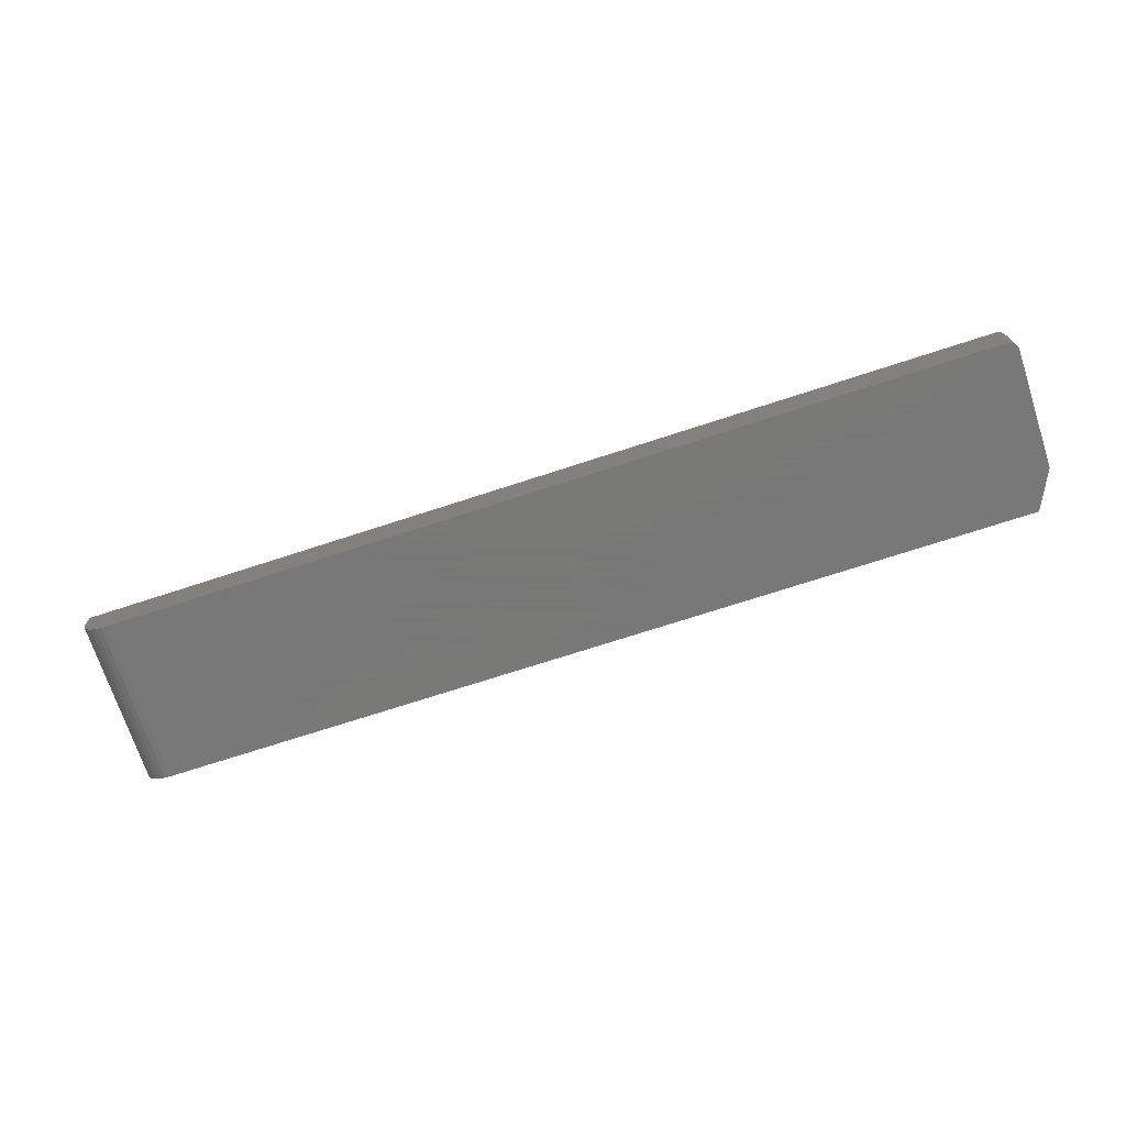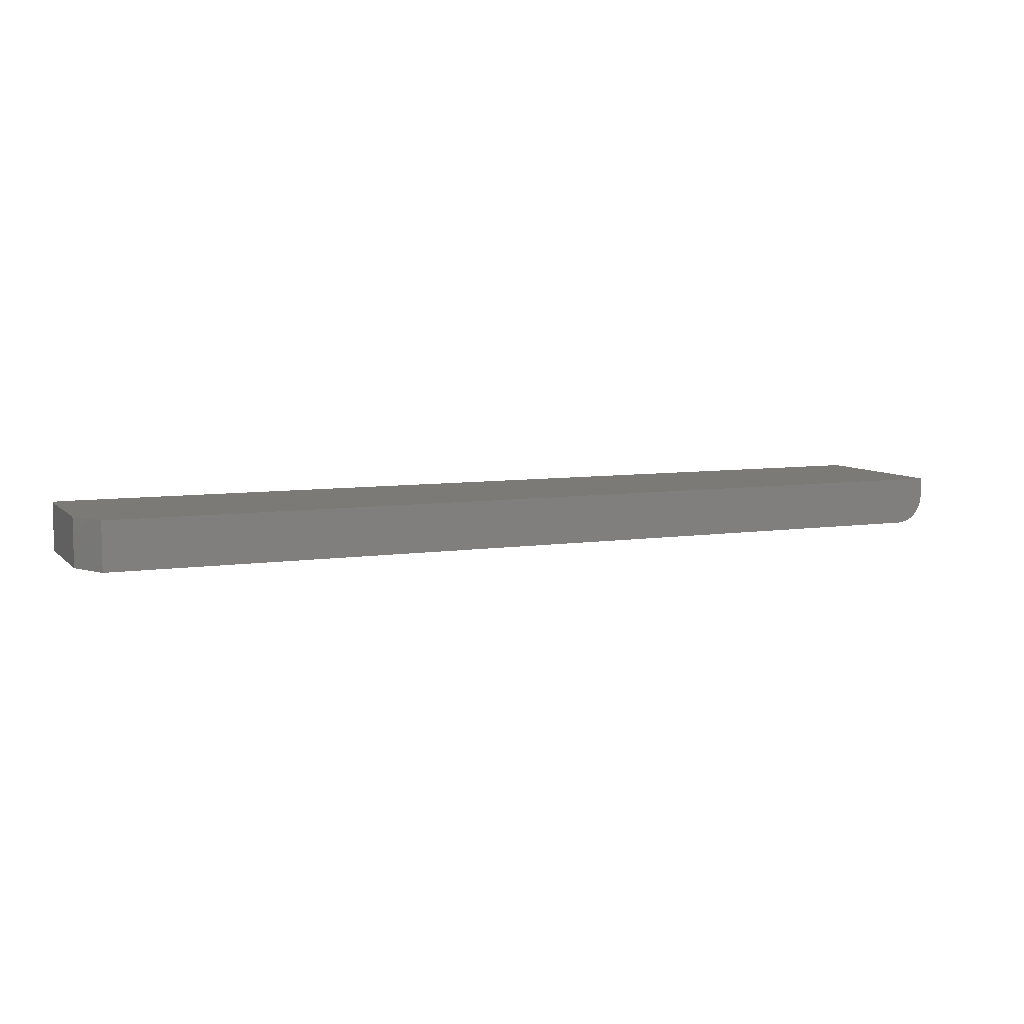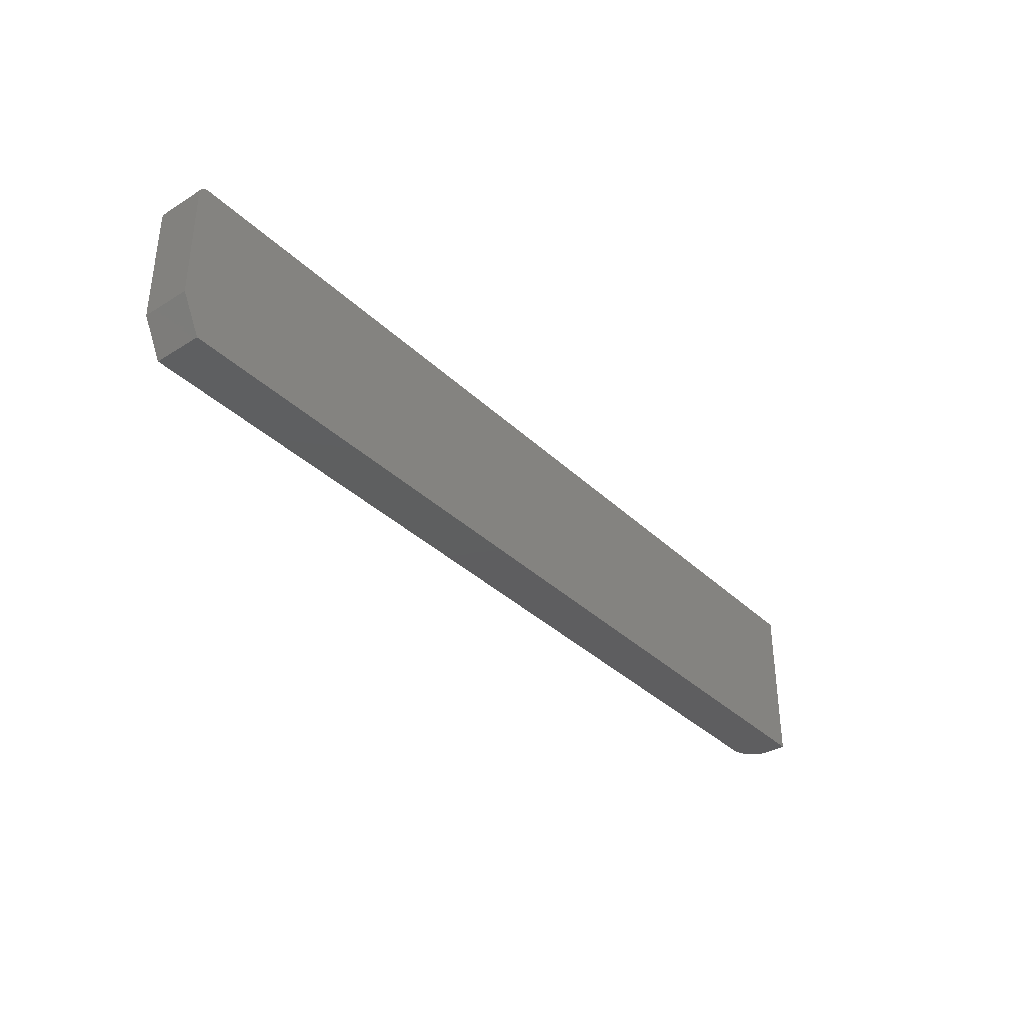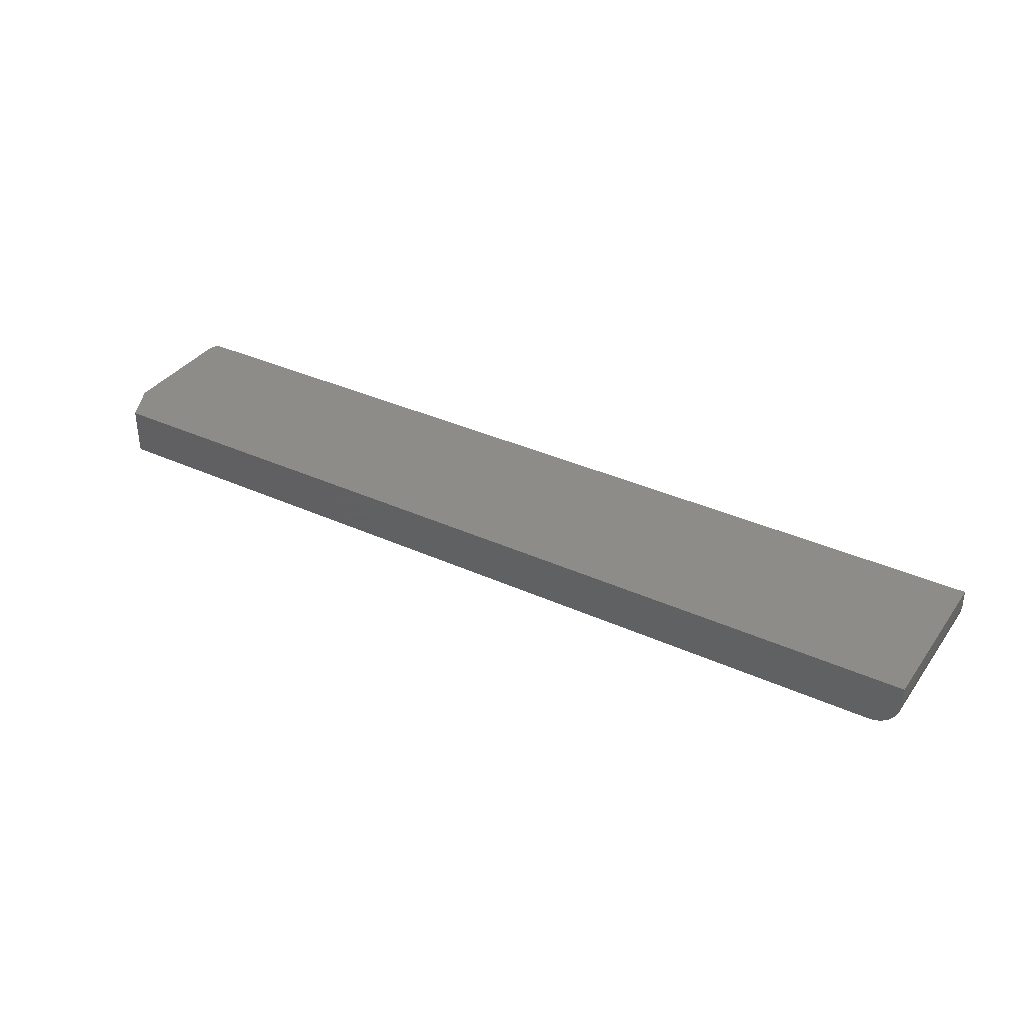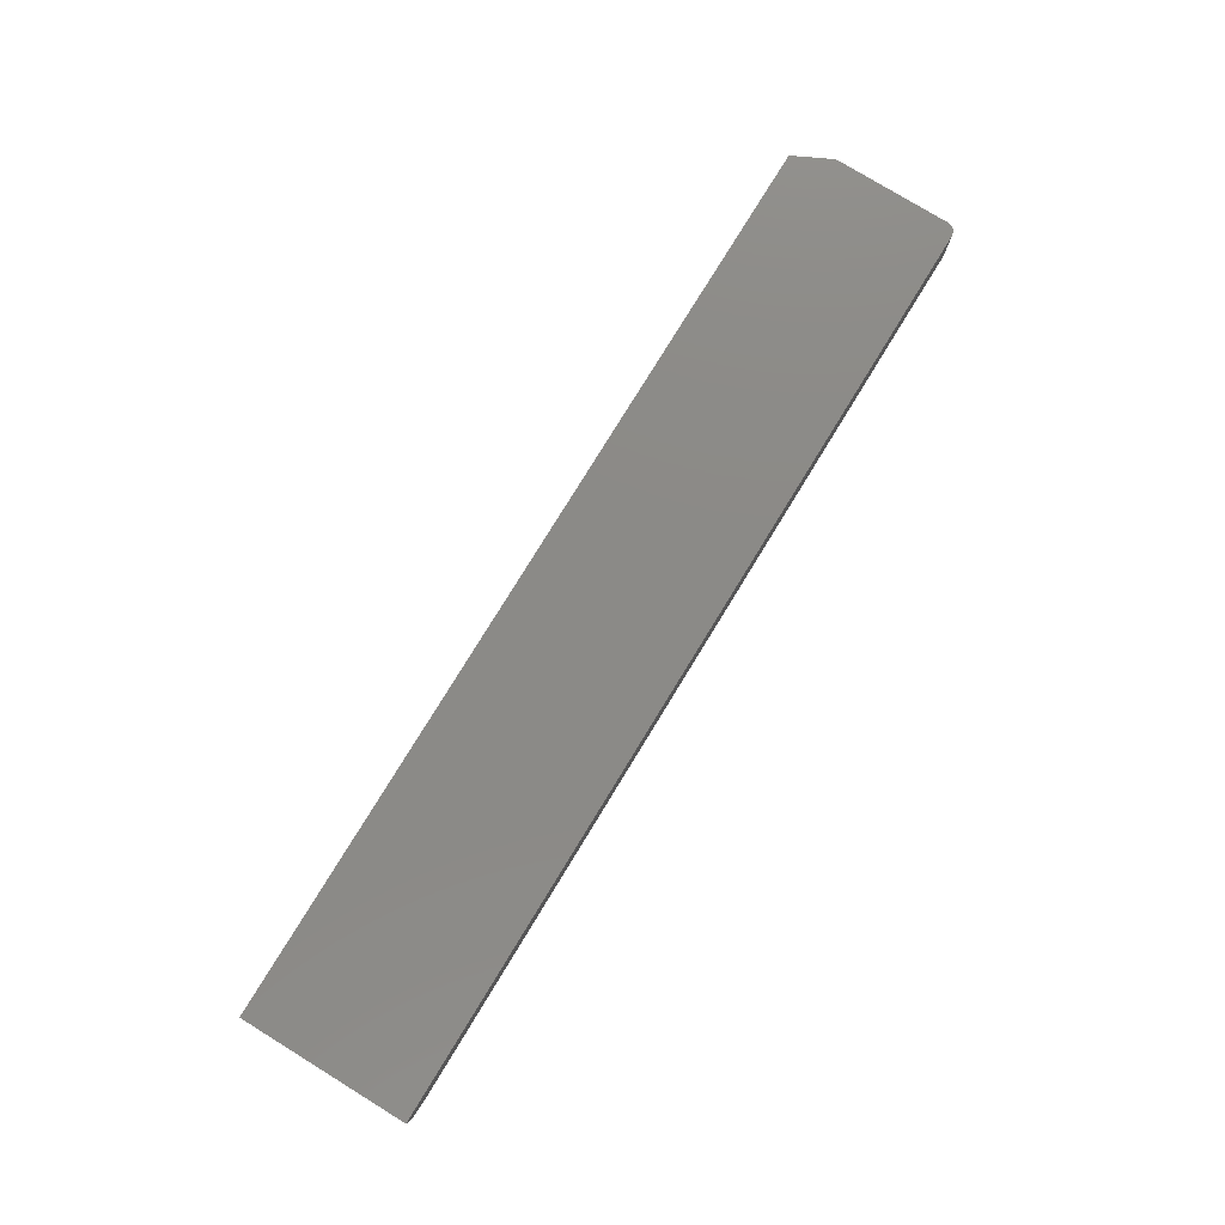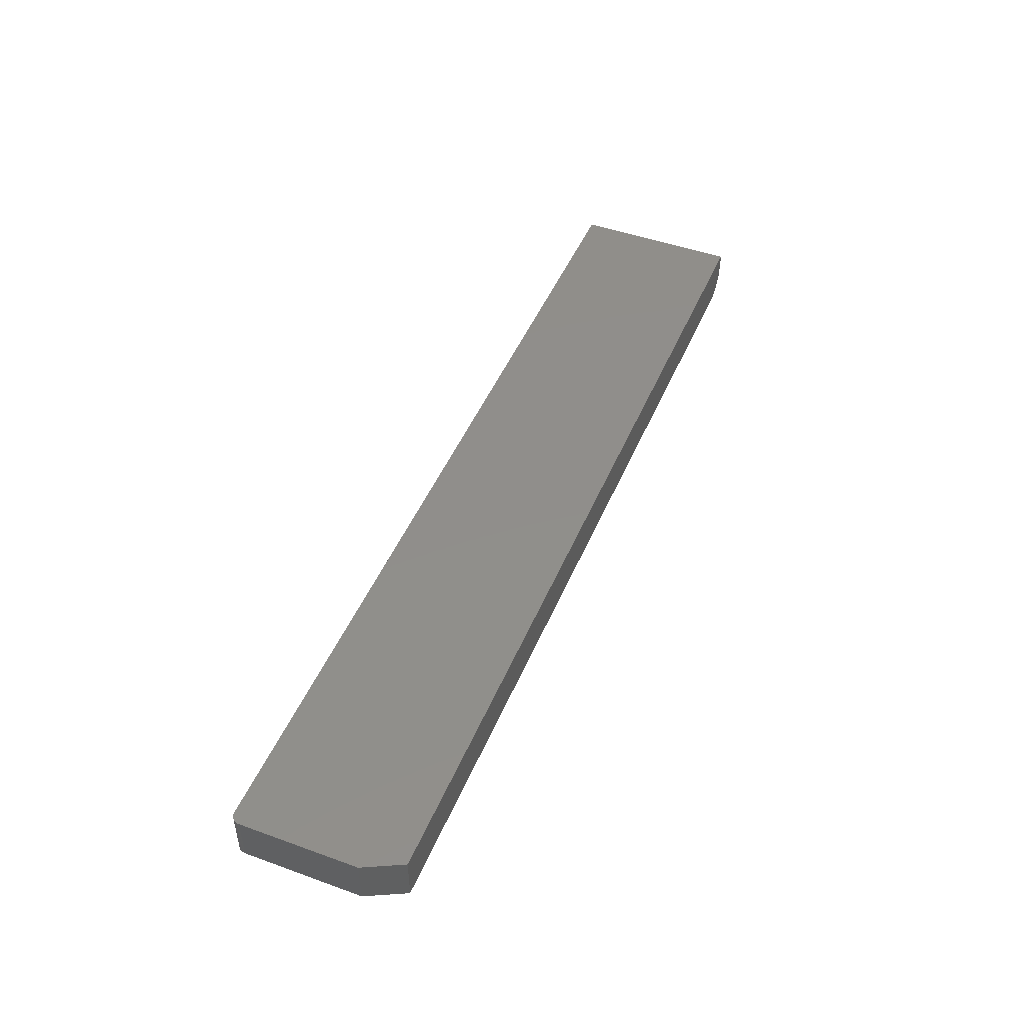
<metadata>
{"format":"stl","ext":"stl","renderer":"f3d","projection":"perspective","resolution":1024,"background":"white","views":[{"elev":-71.5,"azim":18.1,"up":"+Y"},{"elev":7.2,"azim":156.5,"up":"+Y"},{"elev":-36.2,"azim":129.2,"up":"+Z"},{"elev":35.7,"azim":-149.1,"up":"+Y"},{"elev":78.3,"azim":-58.5,"up":"+Y"},{"elev":47.1,"azim":112.2,"up":"+Y"}]}
</metadata>
<code>
# stl→obj: 42 verts, 80 faces
v -0.0001501 -0.03906 0.1279
v -0.0005947 -0.03906 0.1294
v -0.001317 -0.03906 0.1307
v -0.002288 -0.03906 0.1319
v -0.003472 -0.03906 0.1329
v -0.004823 -0.03906 0.1336
v -0.006288 -0.03906 0.1341
v -0.007812 -0.03906 0.1342
v -0.7266 -0.03906 0.1342
v -0.7266 -0.03906 -1.435e-18
v 7.74e-18 -0.03906 0.1264
v 1.914e-18 -0.03906 0.03125
v -0.01562 -0.03906 -4.497e-17
v -0.0001501 8.325e-17 0.1279
v -0.007812 8.24e-17 0.1342
v -0.006288 8.257e-17 0.1341
v -0.004823 8.273e-17 0.1336
v -0.003472 8.288e-17 0.1329
v -0.002288 8.301e-17 0.1319
v -0.001317 8.312e-17 0.1307
v -0.0005947 8.32e-17 0.1294
v -0.75 9.124e-34 0.1342
v 7.74e-18 8.327e-17 0.1264
v -0.75 0 0
v 1.914e-18 8.327e-17 0.03125
v -0.01562 8.153e-17 -4.497e-17
v -0.75 -0.01562 0.1342
v -0.7495 -0.0202 0.1342
v -0.7482 -0.02459 0.1342
v -0.7461 -0.02865 0.1342
v -0.7431 -0.0322 0.1342
v -0.7396 -0.03511 0.1342
v -0.7355 -0.03728 0.1342
v -0.7311 -0.03861 0.1342
v -0.7461 -0.02865 -2.419e-19
v -0.7355 -0.03728 -8.859e-19
v -0.7396 -0.03511 -6.378e-19
v -0.7431 -0.0322 -4.203e-19
v -0.7311 -0.03861 -1.155e-18
v -0.7482 -0.02459 -1.092e-19
v -0.7495 -0.0202 -2.758e-20
v -0.75 -0.01562 0
f 1 2 3
f 1 3 4
f 1 4 5
f 1 5 6
f 1 6 7
f 1 7 8
f 9 10 11
f 9 11 1
f 9 1 8
f 11 10 12
f 12 10 13
f 14 15 16
f 14 16 17
f 14 17 18
f 14 18 19
f 14 19 20
f 14 20 21
f 22 15 14
f 22 14 23
f 22 23 24
f 23 25 24
f 24 25 26
f 12 25 11
f 11 25 23
f 27 28 29
f 22 27 29
f 22 29 30
f 22 30 31
f 22 31 32
f 22 32 33
f 22 33 34
f 22 34 9
f 22 9 8
f 22 8 15
f 15 8 16
f 16 8 7
f 16 7 17
f 17 7 6
f 17 6 18
f 18 6 5
f 18 5 19
f 19 5 4
f 19 4 20
f 20 4 3
f 20 3 21
f 21 3 2
f 21 2 14
f 14 2 1
f 14 1 23
f 23 1 11
f 35 36 37
f 35 37 38
f 39 36 35
f 39 35 40
f 39 40 41
f 39 41 42
f 39 42 24
f 39 24 10
f 10 24 13
f 13 24 26
f 13 26 12
f 12 26 25
f 27 22 42
f 42 22 24
f 27 42 28
f 28 42 41
f 28 41 29
f 29 41 40
f 29 40 30
f 30 40 35
f 30 35 31
f 31 35 38
f 31 38 32
f 32 38 37
f 32 37 33
f 33 37 36
f 33 36 34
f 34 36 39
f 34 39 9
f 9 39 10

</code>
